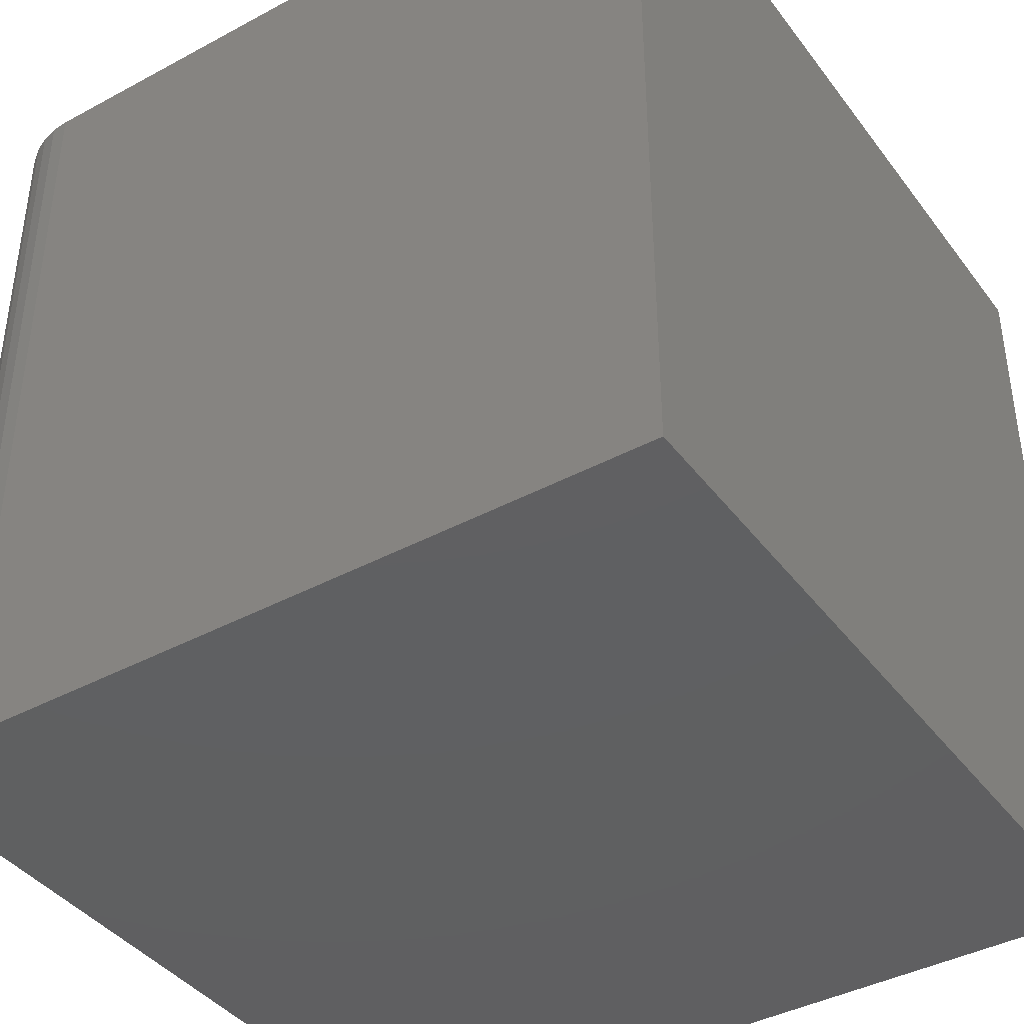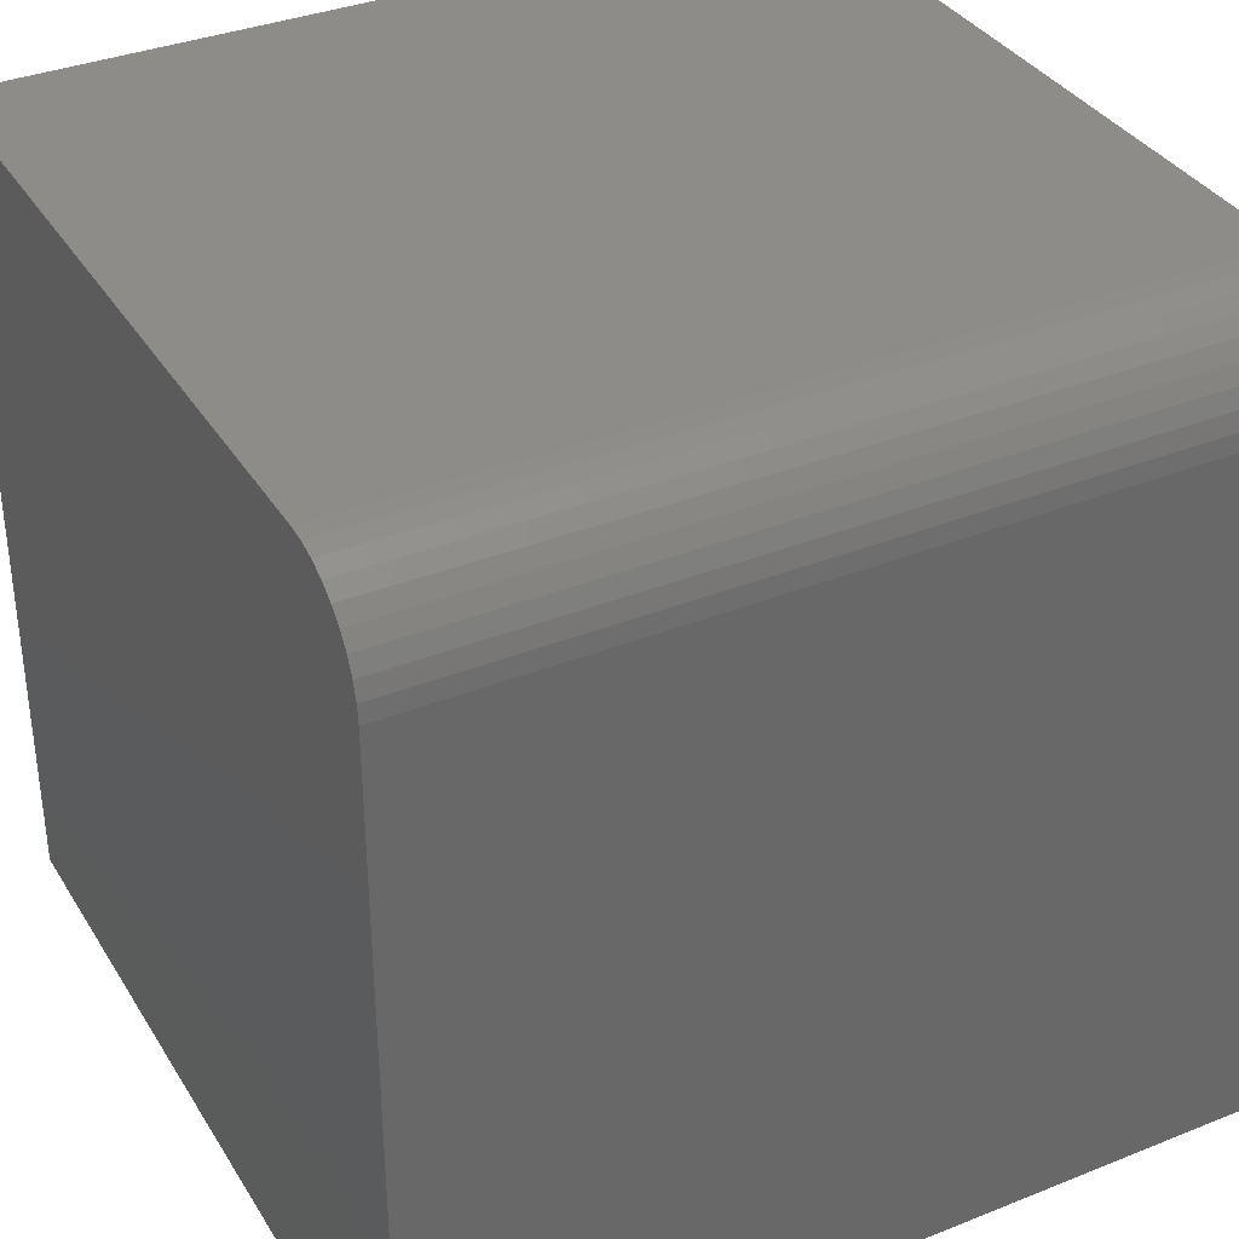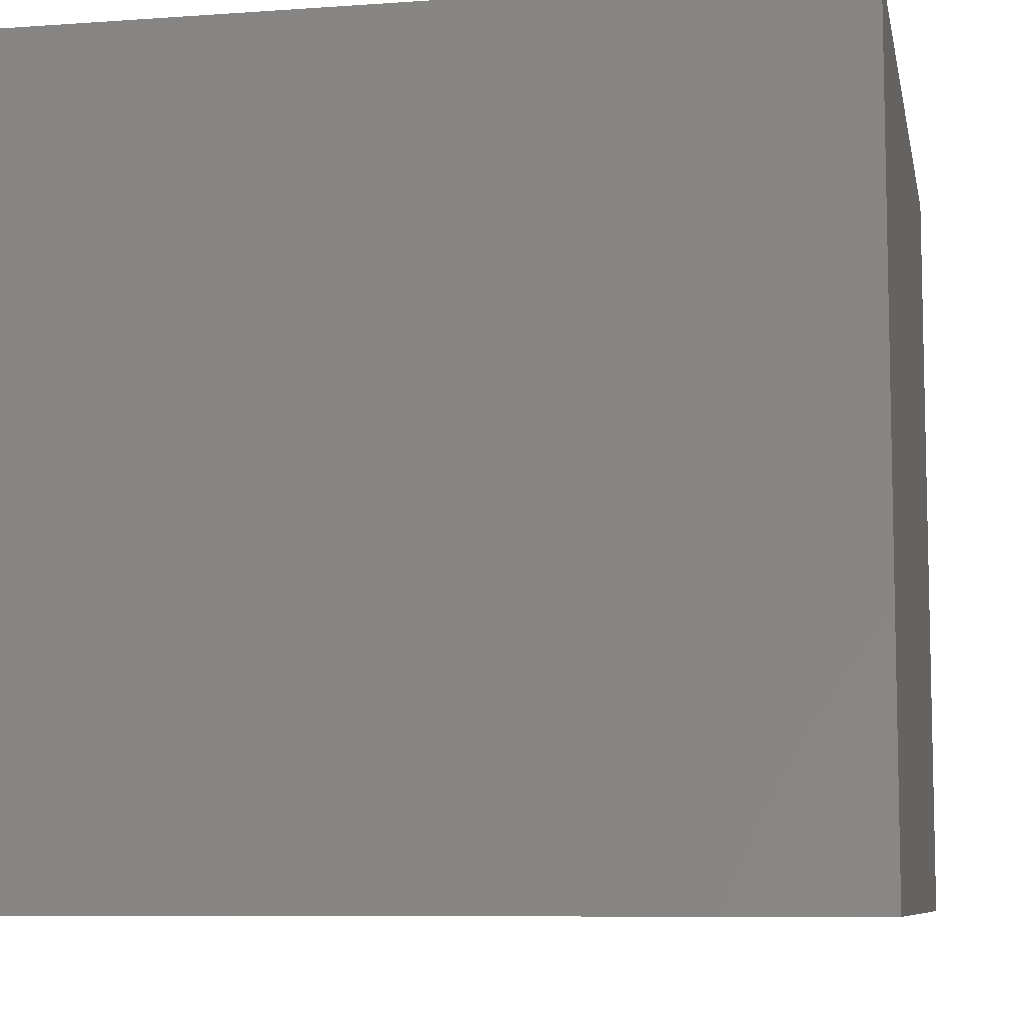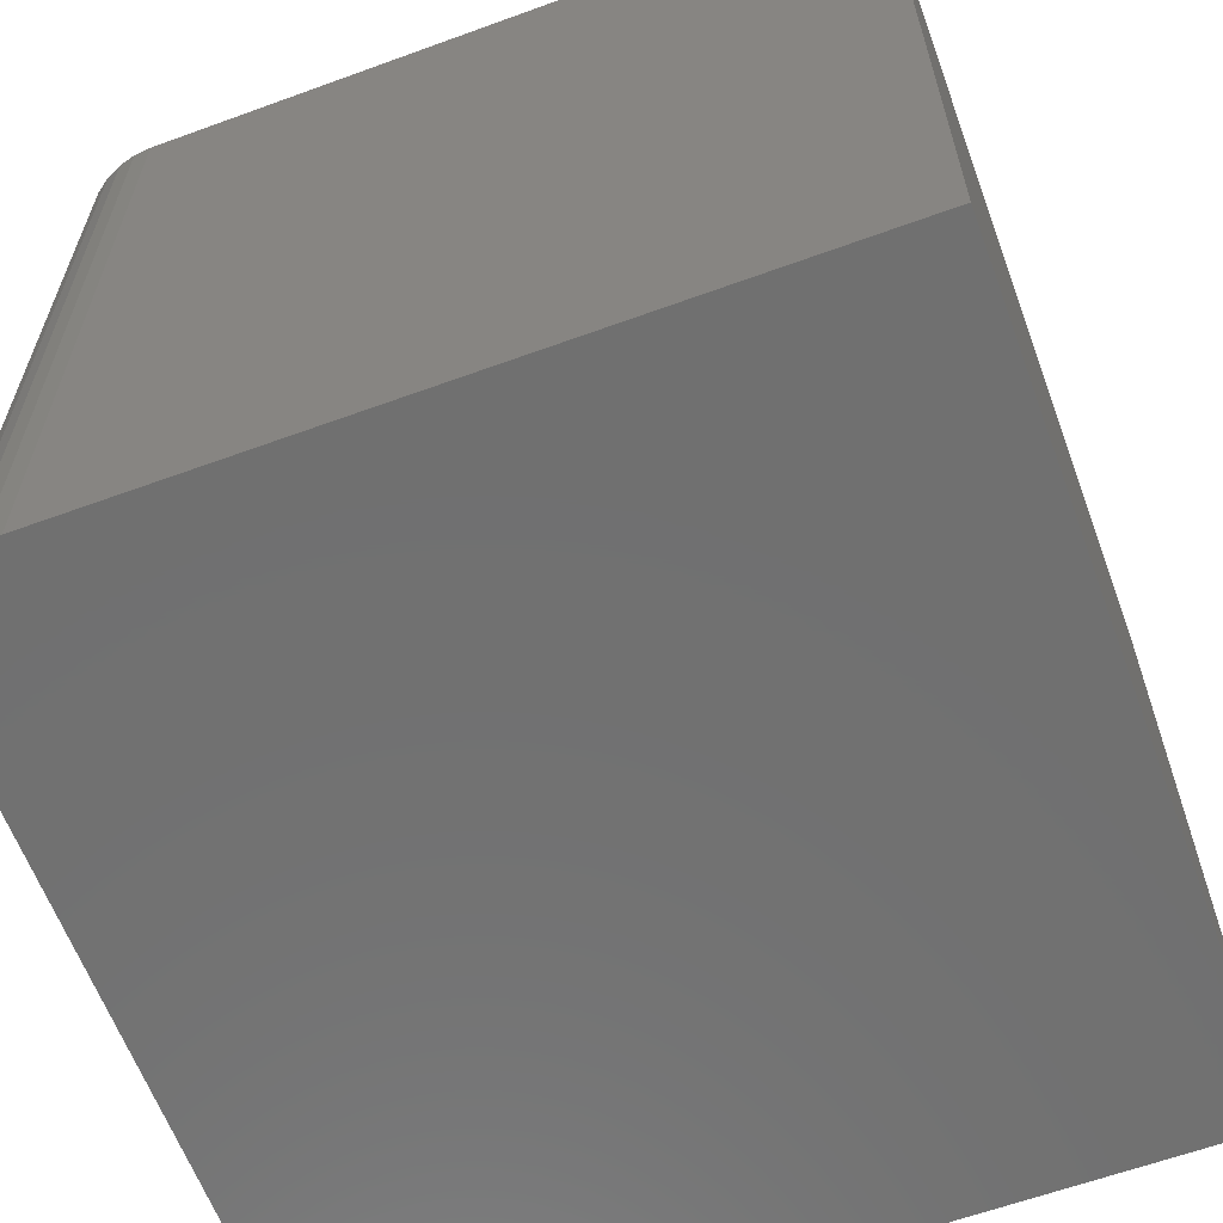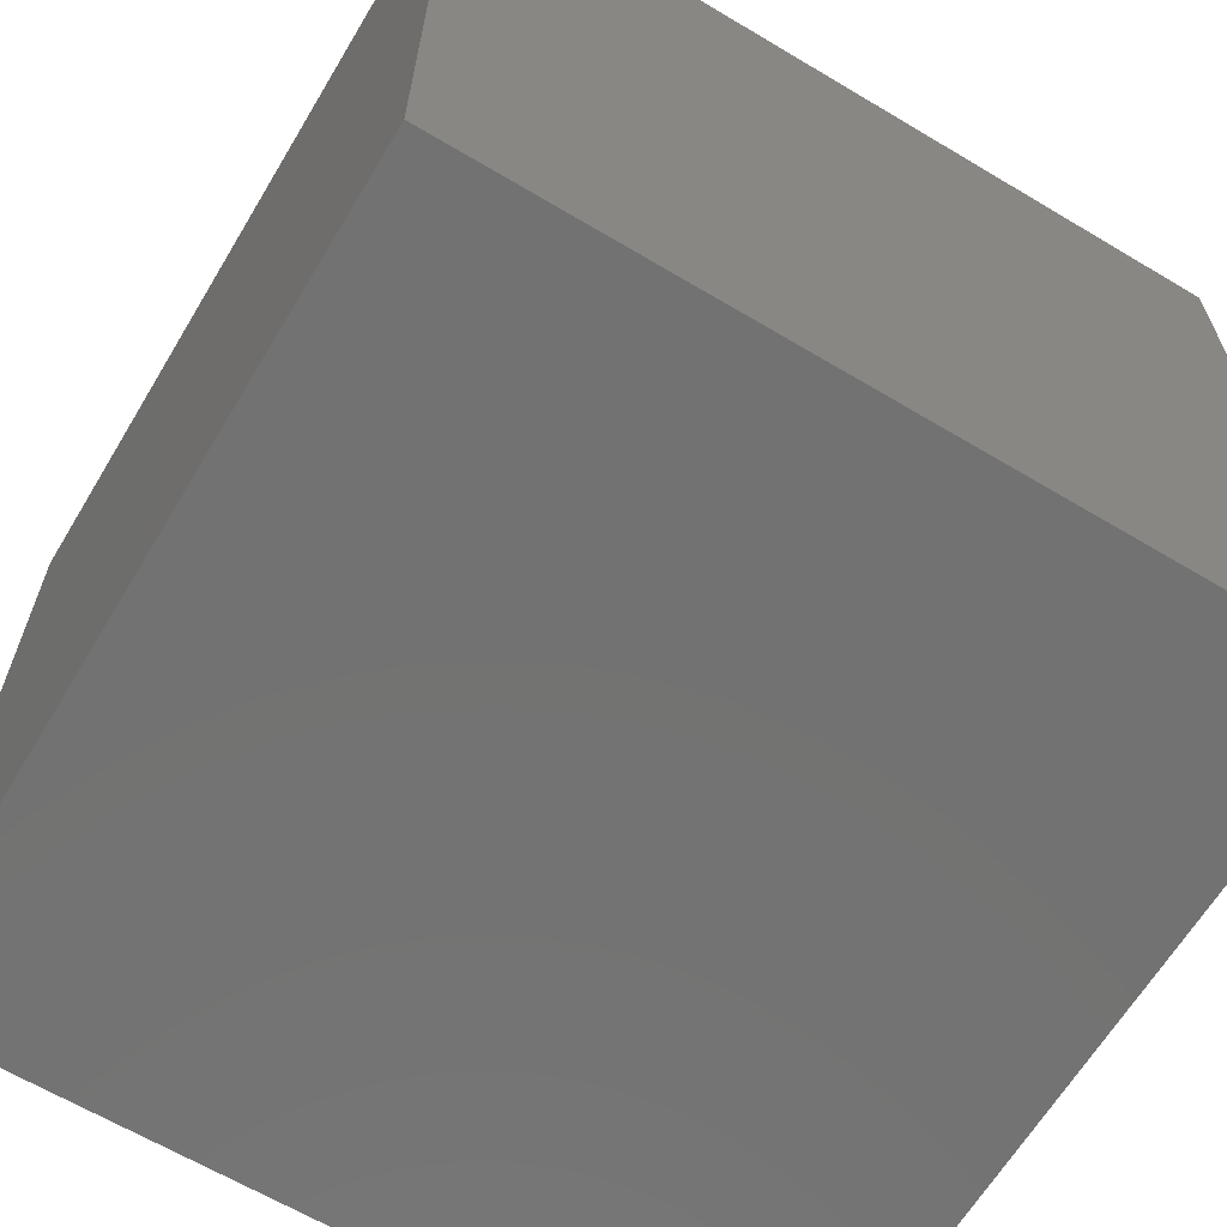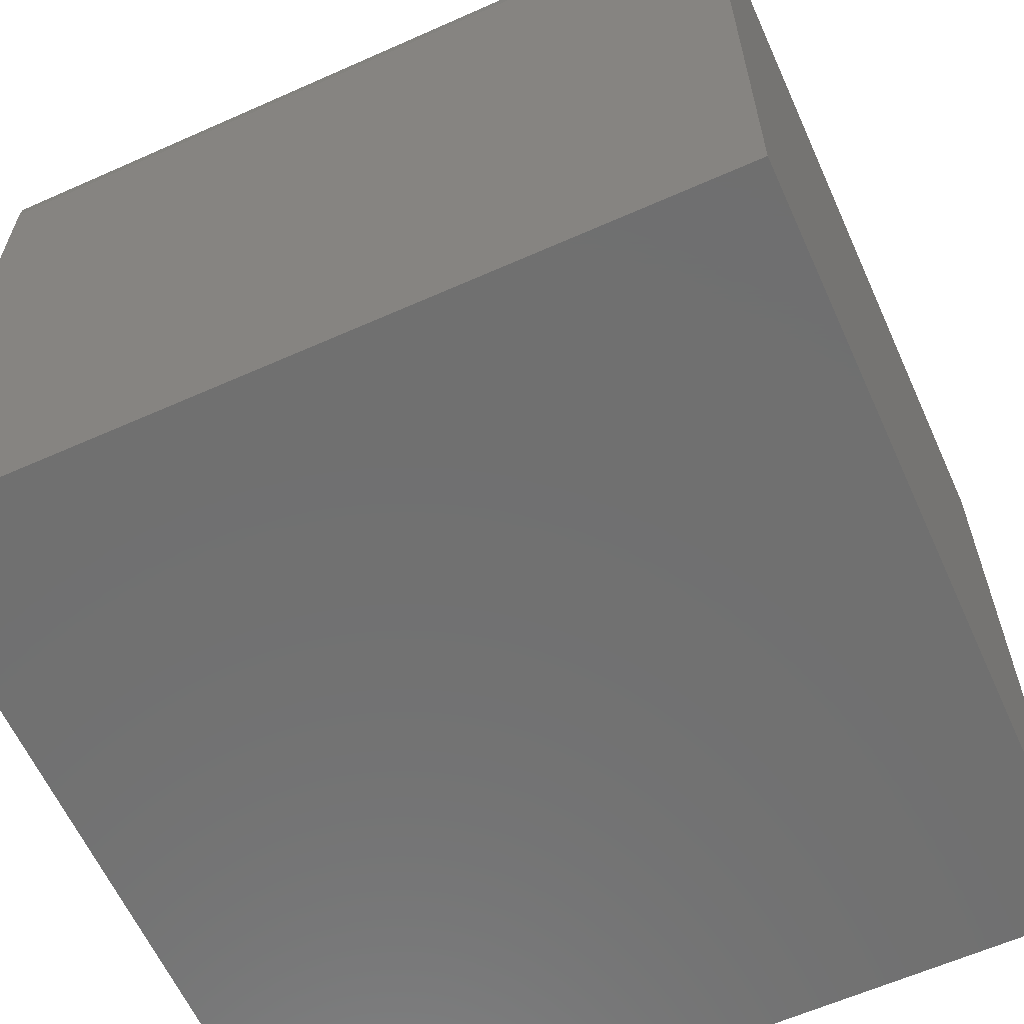
<metadata>
{"format":"stl","ext":"stl","renderer":"f3d","projection":"perspective","resolution":1024,"background":"white","views":[{"elev":-40.6,"azim":123.4,"up":"+Y"},{"elev":35.6,"azim":62.2,"up":"+Z"},{"elev":-8.2,"azim":-169.0,"up":"+Y"},{"elev":-62.3,"azim":110.3,"up":"+Y"},{"elev":-64.5,"azim":-121.0,"up":"+Y"},{"elev":-61.9,"azim":114.3,"up":"+Z"}]}
</metadata>
<code>
# stl→obj: 26 verts, 48 faces
v 0 10 10
v 0 10 0
v 0 0 10
v 0 0 0
v 8.783 10 10
v 8.783 0 10
v 10 0 8.783
v 10 0 0
v 10 10 8.783
v 10 10 0
v 9.391 10 9.837
v 9.565 10 9.715
v 9.199 10 9.927
v 9.715 10 9.565
v 8.994 10 9.982
v 9.837 10 9.391
v 9.927 10 9.199
v 9.982 10 8.994
v 9.982 0 8.994
v 9.927 0 9.199
v 9.837 0 9.391
v 9.565 0 9.715
v 9.391 0 9.837
v 9.199 0 9.927
v 9.715 0 9.565
v 8.994 0 9.982
f 1 2 3
f 3 2 4
f 5 1 6
f 6 1 3
f 7 8 9
f 9 8 10
f 2 10 4
f 4 10 8
f 9 10 2
f 11 12 13
f 13 12 14
f 13 14 15
f 15 14 5
f 5 14 16
f 5 16 17
f 2 1 9
f 9 1 5
f 9 5 18
f 18 5 17
f 3 4 6
f 6 4 8
f 6 8 7
f 7 19 6
f 6 19 20
f 6 20 21
f 22 23 24
f 21 25 6
f 6 25 22
f 6 22 26
f 26 22 24
f 5 6 26
f 5 26 15
f 15 26 24
f 15 24 13
f 13 24 23
f 13 23 11
f 11 23 22
f 11 22 12
f 12 22 25
f 12 25 14
f 14 25 21
f 14 21 16
f 16 21 20
f 16 20 17
f 17 20 19
f 17 19 18
f 18 19 7
f 18 7 9

</code>
